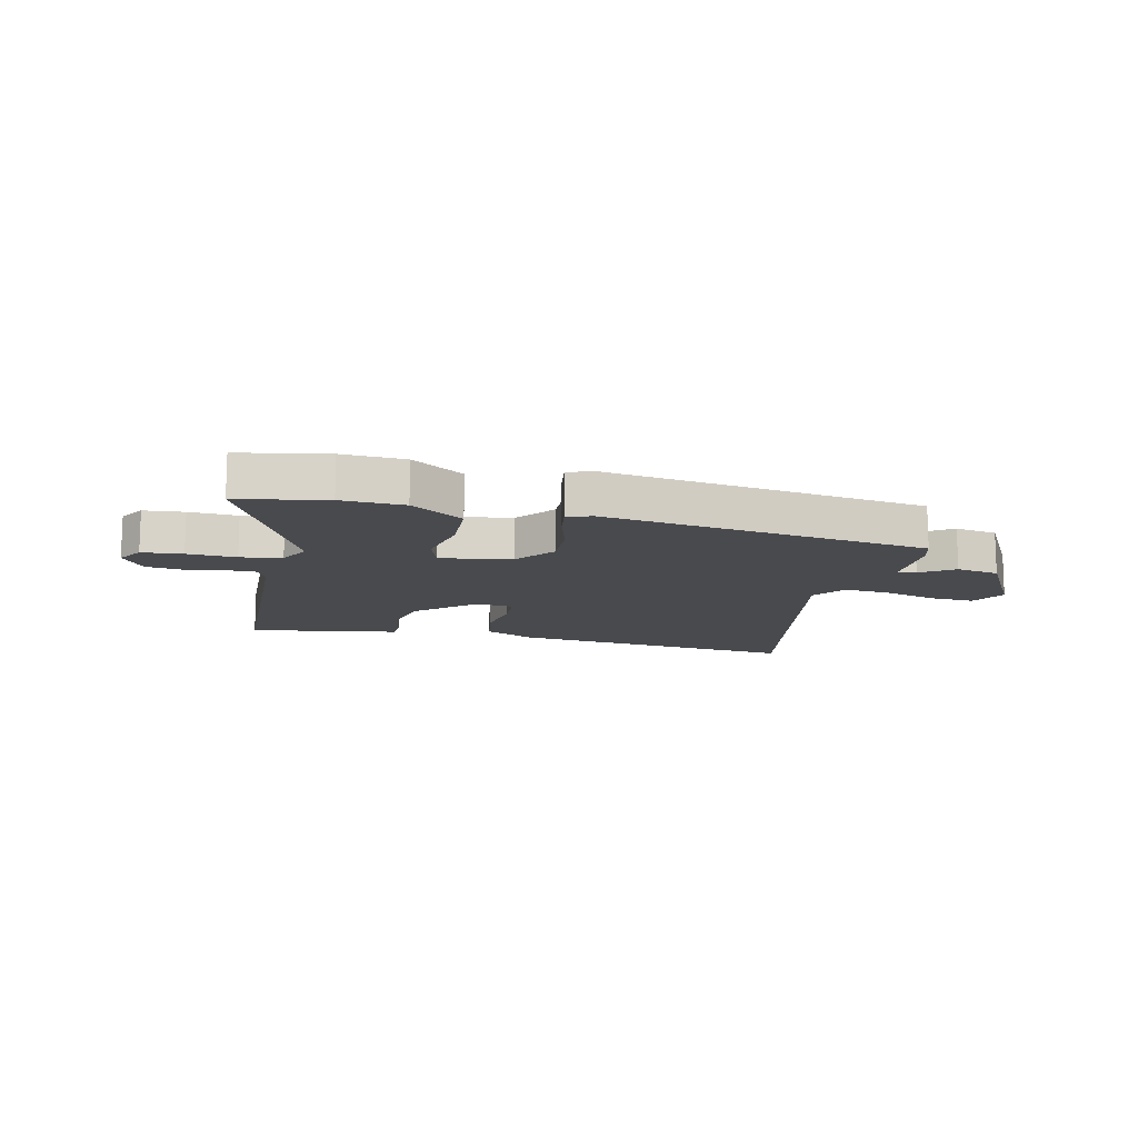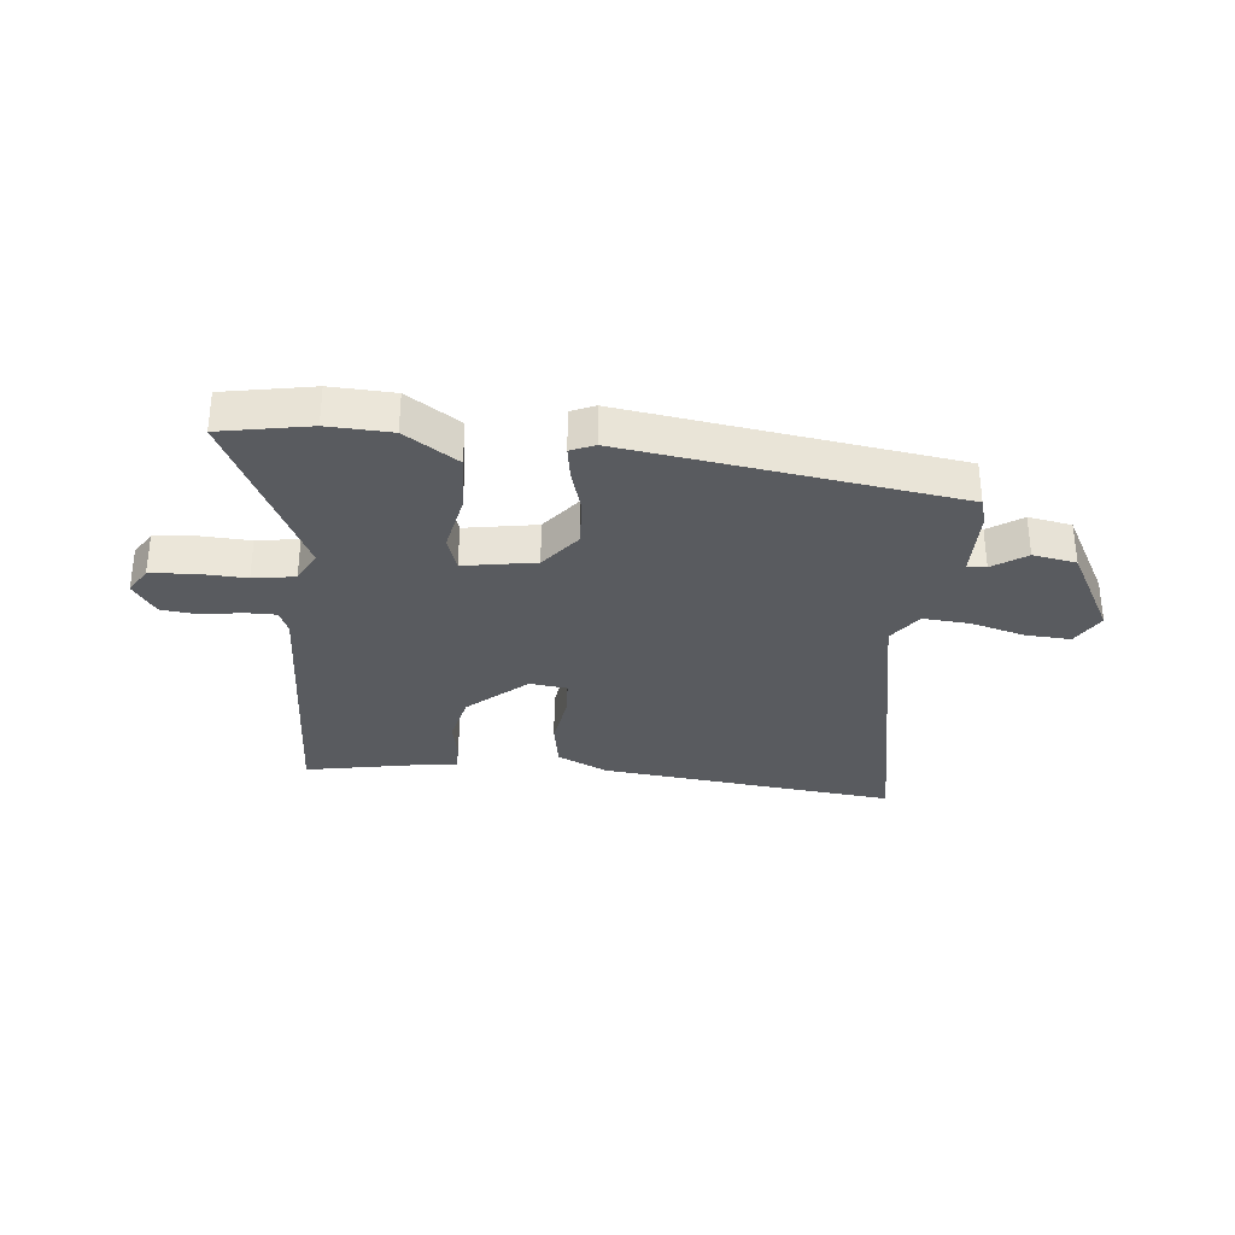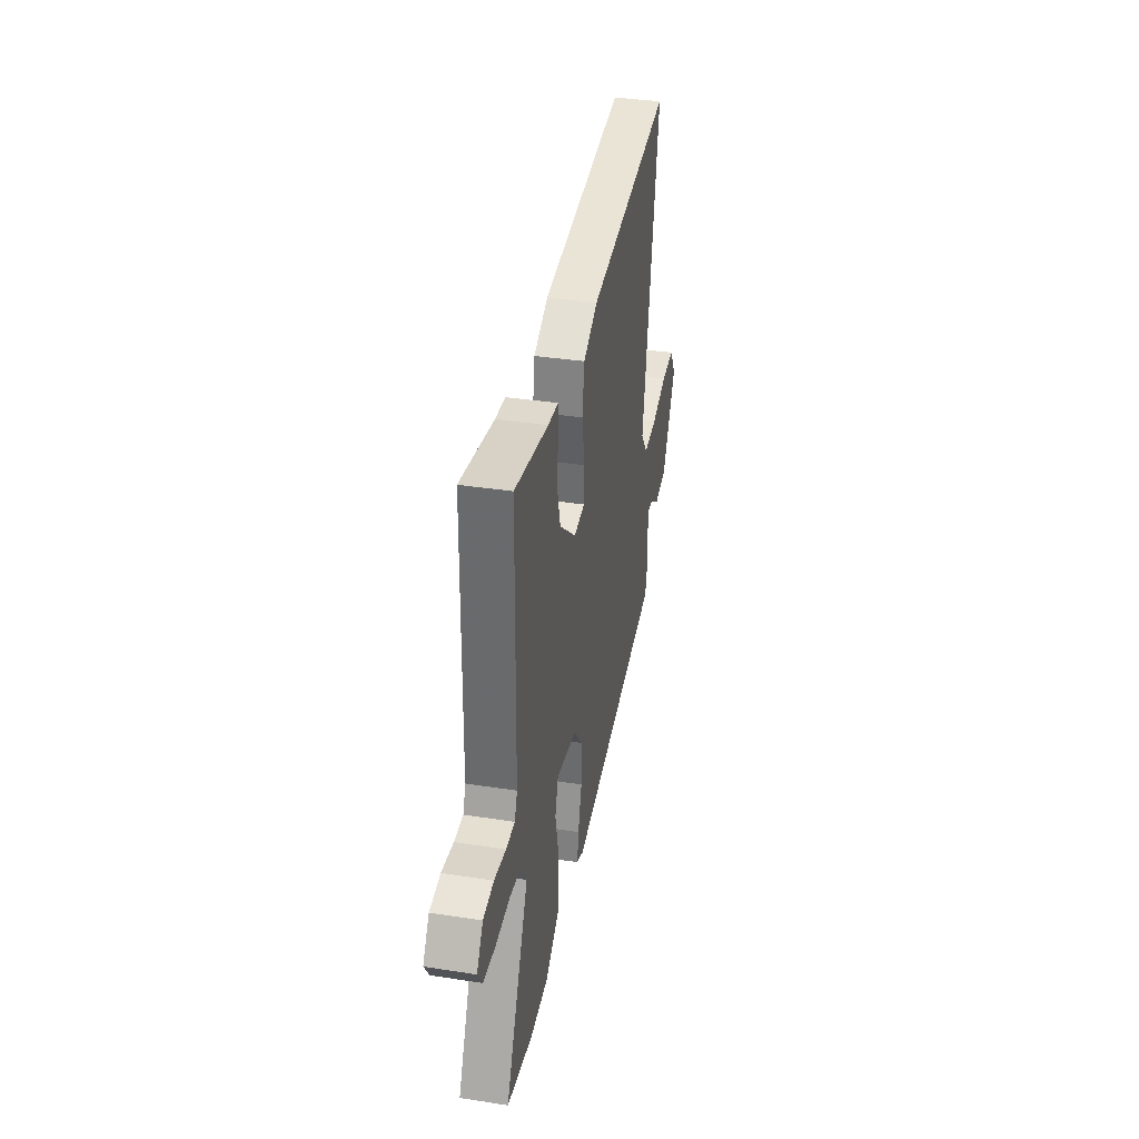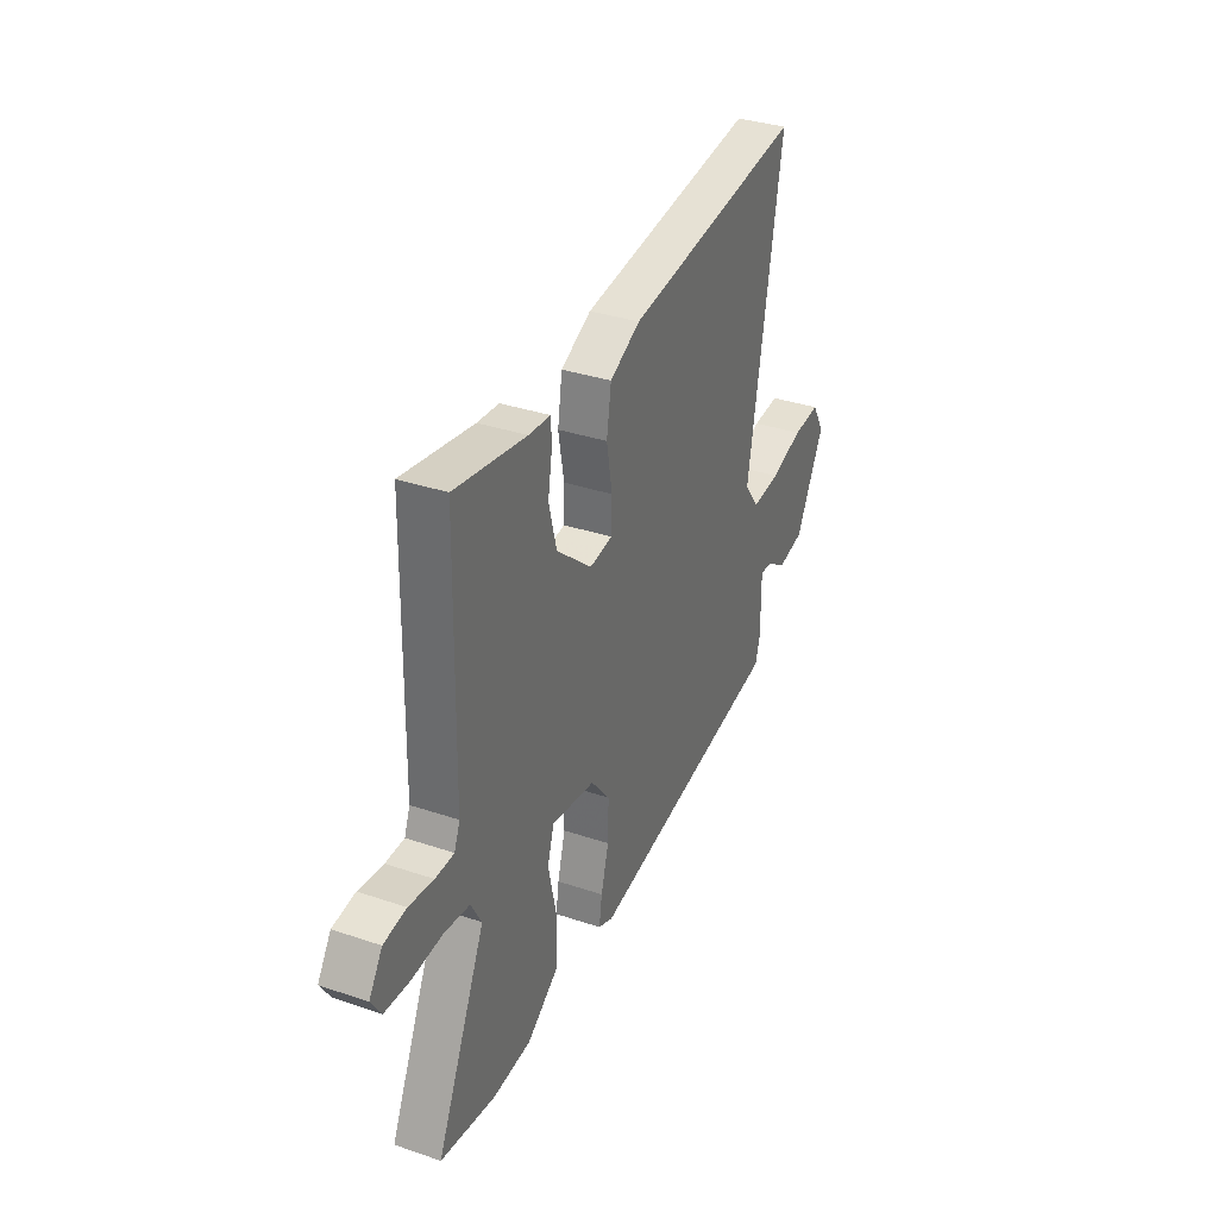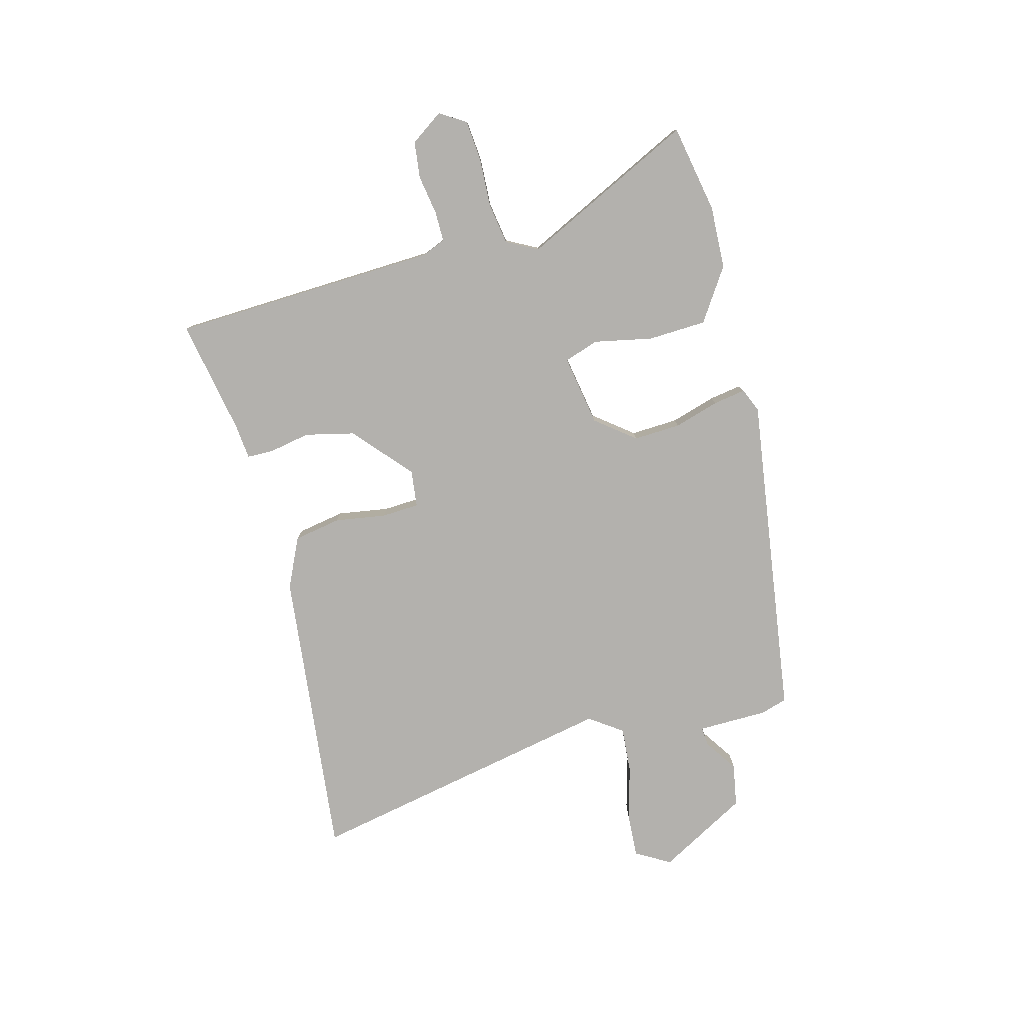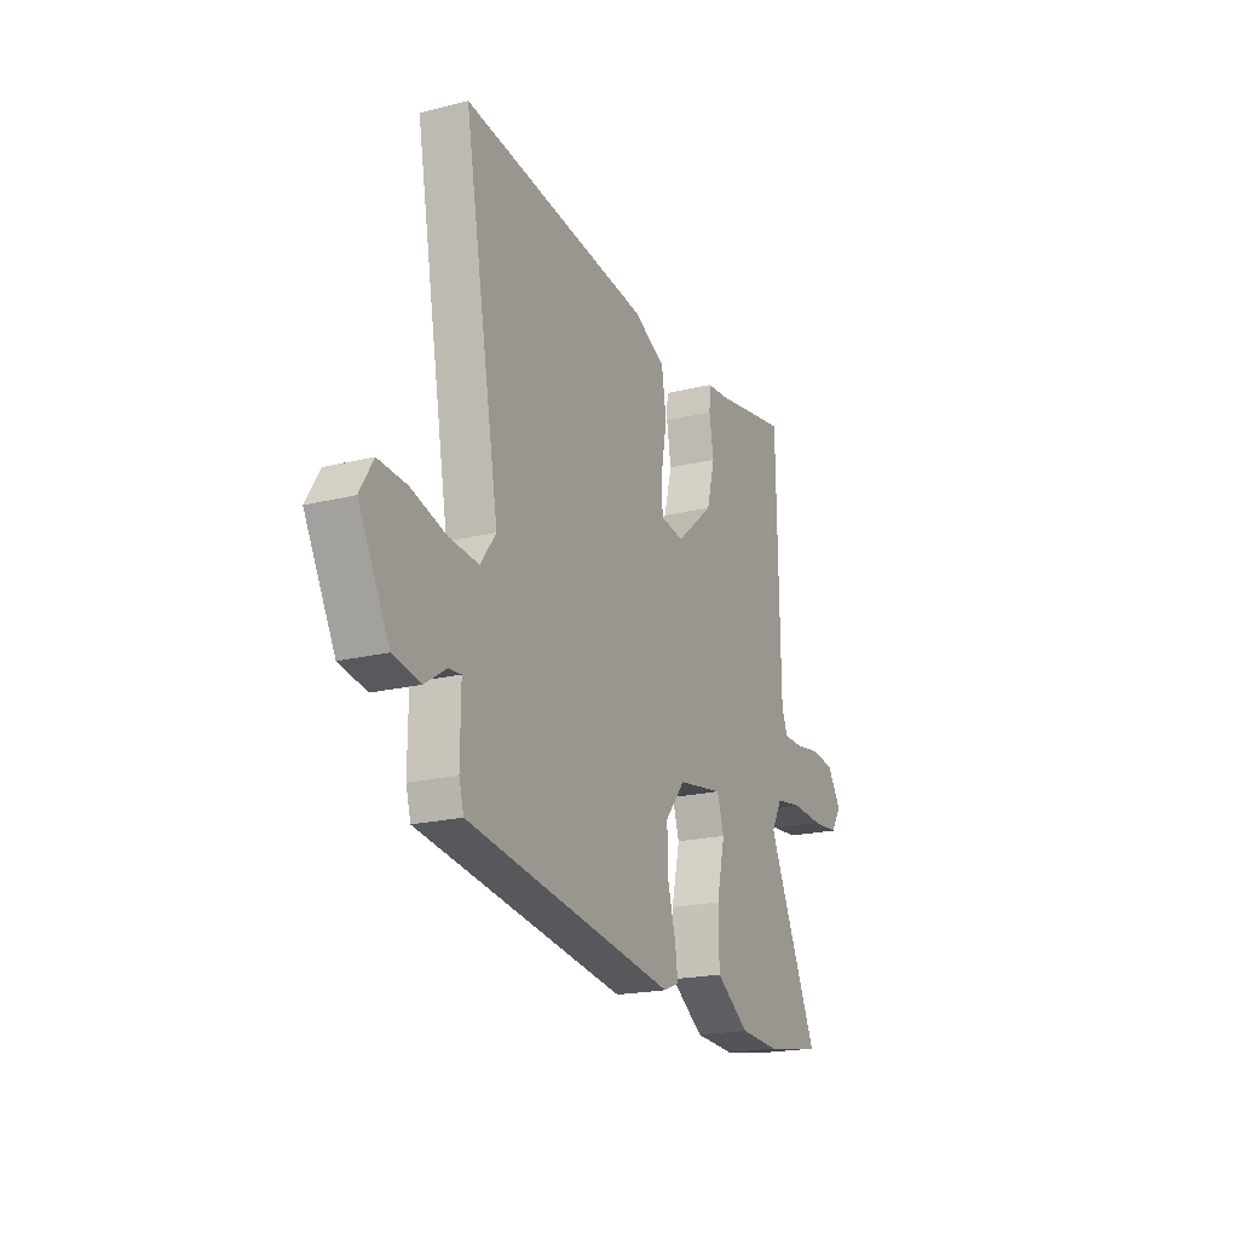
<metadata>
{"format":"obj","ext":"obj","renderer":"f3d","projection":"perspective","resolution":1024,"background":"white","views":[{"elev":-12.9,"azim":168.1,"up":"+Y"},{"elev":-32.3,"azim":175.4,"up":"+Y"},{"elev":36.3,"azim":101.4,"up":"+Z"},{"elev":34.5,"azim":114.5,"up":"+Z"},{"elev":-79.2,"azim":106.0,"up":"+Y"},{"elev":-19.8,"azim":-65.1,"up":"+Z"}]}
</metadata>
<code>
v -0.52 0.07 -0.403
v -0.533 0.07 -0.356
v -0.532 0.07 -0.233
v -0.565 0.07 -0.235
v -0.624 0.07 -0.273
v -0.699 0.07 -0.258
v -0.782 0.07 -0.1
v -0.746 0.07 -0.04
v -0.668 0.07 -0.046
v -0.574 0.07 -0.074
v -0.493 0.07 -0.082
v -0.451 0.07 -0.025
v -0.548 0.07 0.527
v -0.035 0.07 0.461
v 0.052 0.07 0.418
v 0.065 0.07 0.335
v 0.049 0.07 0.245
v 0.051 0.07 0.179
v 0.116 0.07 0.17
v 0.218 0.07 0.256
v 0.24 0.07 0.342
v 0.228 0.07 0.415
v 0.23 0.07 0.461
v 0.292 0.07 0.466
v 0.495 0.07 0.5
v 0.504 0.07 0.029
v 0.52 0.07 -0.012
v 0.573 0.07 -0.013
v 0.643 0.07 -0.003
v 0.707 0.07 -0.012
v 0.745 0.07 -0.07
v 0.716 0.07 -0.115
v 0.644 0.07 -0.12
v 0.558 0.07 -0.114
v 0.485 0.07 -0.124
v 0.455 0.07 -0.178
v 0.595 0.07 -0.484
v 0.439 0.07 -0.51
v 0.329 0.07 -0.503
v 0.238 0.07 -0.44
v 0.236 0.07 -0.337
v 0.259 0.07 -0.235
v 0.24 0.07 -0.174
v 0.115 0.07 -0.193
v 0.06 0.07 -0.26
v 0.062 0.07 -0.343
v 0.084 0.07 -0.423
v 0.092 0.07 -0.48
v 0.05 0.07 -0.497
v -0.52 0 -0.403
v -0.533 0 -0.356
v -0.532 0 -0.233
v -0.565 0 -0.235
v -0.624 0 -0.273
v -0.699 0 -0.258
v -0.782 0 -0.1
v -0.746 0 -0.04
v -0.668 0 -0.046
v -0.574 0 -0.074
v -0.493 0 -0.082
v -0.451 0 -0.025
v -0.548 0 0.527
v -0.035 0 0.461
v 0.052 0 0.418
v 0.065 0 0.335
v 0.049 0 0.245
v 0.051 0 0.179
v 0.116 0 0.17
v 0.218 0 0.256
v 0.24 0 0.342
v 0.228 0 0.415
v 0.23 0 0.461
v 0.292 0 0.466
v 0.495 0 0.5
v 0.504 0 0.029
v 0.52 0 -0.012
v 0.573 0 -0.013
v 0.643 0 -0.003
v 0.707 0 -0.012
v 0.745 0 -0.07
v 0.716 0 -0.115
v 0.644 0 -0.12
v 0.558 0 -0.114
v 0.485 0 -0.124
v 0.455 0 -0.178
v 0.595 0 -0.484
v 0.439 0 -0.51
v 0.329 0 -0.503
v 0.238 0 -0.44
v 0.236 0 -0.337
v 0.259 0 -0.235
v 0.24 0 -0.174
v 0.115 0 -0.193
v 0.06 0 -0.26
v 0.062 0 -0.343
v 0.084 0 -0.423
v 0.092 0 -0.48
v 0.05 0 -0.497
f 46 47 48 49
f 45 46 49 1
f 44 45 1 2
f 39 40 41 42
f 37 38 39 42
f 36 37 42 43
f 35 36 43
f 31 32 33 34
f 31 34 35
f 28 29 30 31
f 27 28 31 35
f 26 27 35 43
f 24 25 26 43
f 21 22 23 24
f 20 21 24 43
f 14 15 16 17
f 12 13 14 17
f 11 12 17 18
f 7 8 9 10
f 7 10 11
f 4 5 6 7
f 3 4 7 11
f 44 2 3 11
f 19 20 43 44
f 11 18 19 44
f 98 97 96 95
f 50 98 95 94
f 51 50 94 93
f 91 90 89 88
f 91 88 87 86
f 92 91 86 85
f 92 85 84
f 83 82 81 80
f 84 83 80
f 80 79 78 77
f 84 80 77 76
f 92 84 76 75
f 92 75 74 73
f 73 72 71 70
f 92 73 70 69
f 66 65 64 63
f 66 63 62 61
f 67 66 61 60
f 59 58 57 56
f 60 59 56
f 56 55 54 53
f 60 56 53 52
f 60 52 51 93
f 93 92 69 68
f 93 68 67 60
f 1 50 51 2
f 2 51 52 3
f 3 52 53 4
f 4 53 54 5
f 5 54 55 6
f 6 55 56 7
f 7 56 57 8
f 8 57 58 9
f 9 58 59 10
f 10 59 60 11
f 11 60 61 12
f 12 61 62 13
f 13 62 63 14
f 14 63 64 15
f 15 64 65 16
f 16 65 66 17
f 17 66 67 18
f 18 67 68 19
f 19 68 69 20
f 20 69 70 21
f 21 70 71 22
f 22 71 72 23
f 23 72 73 24
f 24 73 74 25
f 25 74 75 26
f 26 75 76 27
f 27 76 77 28
f 28 77 78 29
f 29 78 79 30
f 30 79 80 31
f 31 80 81 32
f 32 81 82 33
f 33 82 83 34
f 34 83 84 35
f 35 84 85 36
f 36 85 86 37
f 37 86 87 38
f 38 87 88 39
f 39 88 89 40
f 40 89 90 41
f 41 90 91 42
f 42 91 92 43
f 43 92 93 44
f 44 93 94 45
f 45 94 95 46
f 46 95 96 47
f 47 96 97 48
f 48 97 98 49
f 49 98 50 1

</code>
